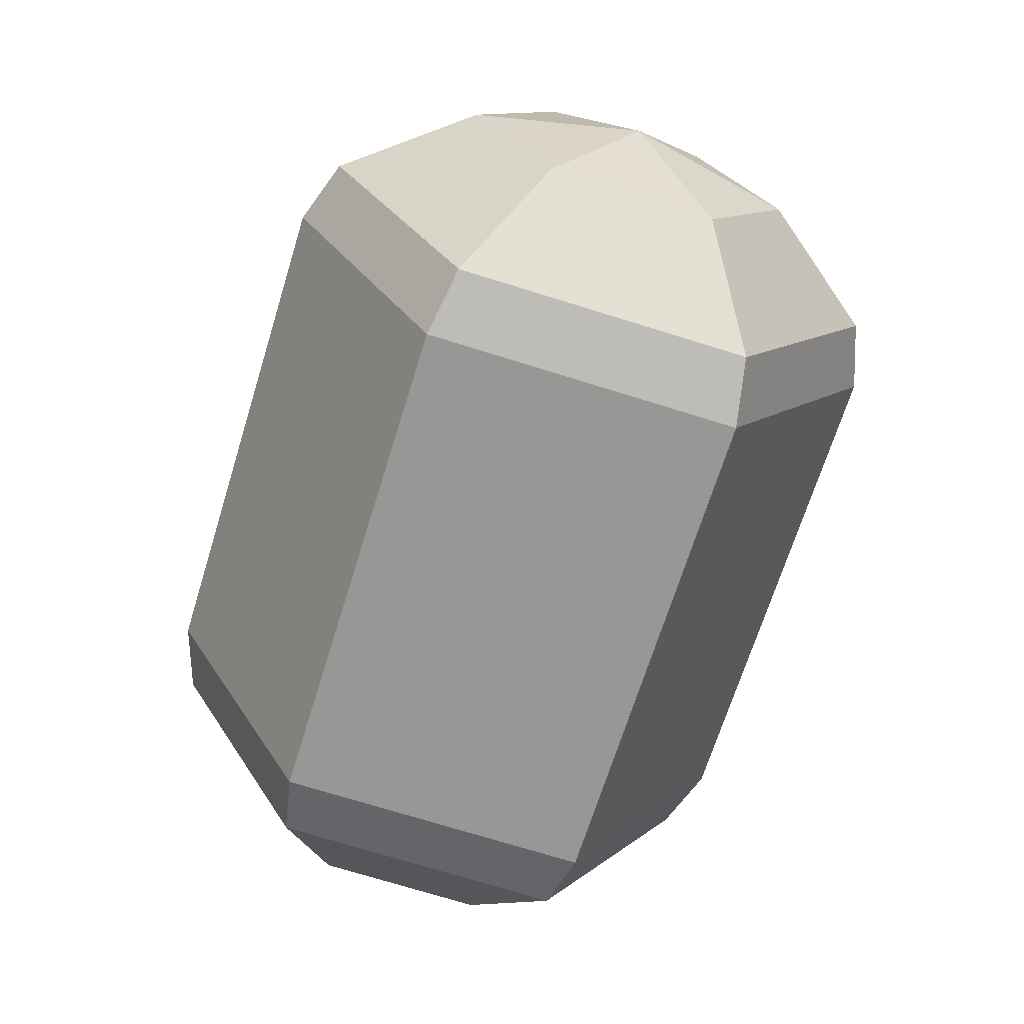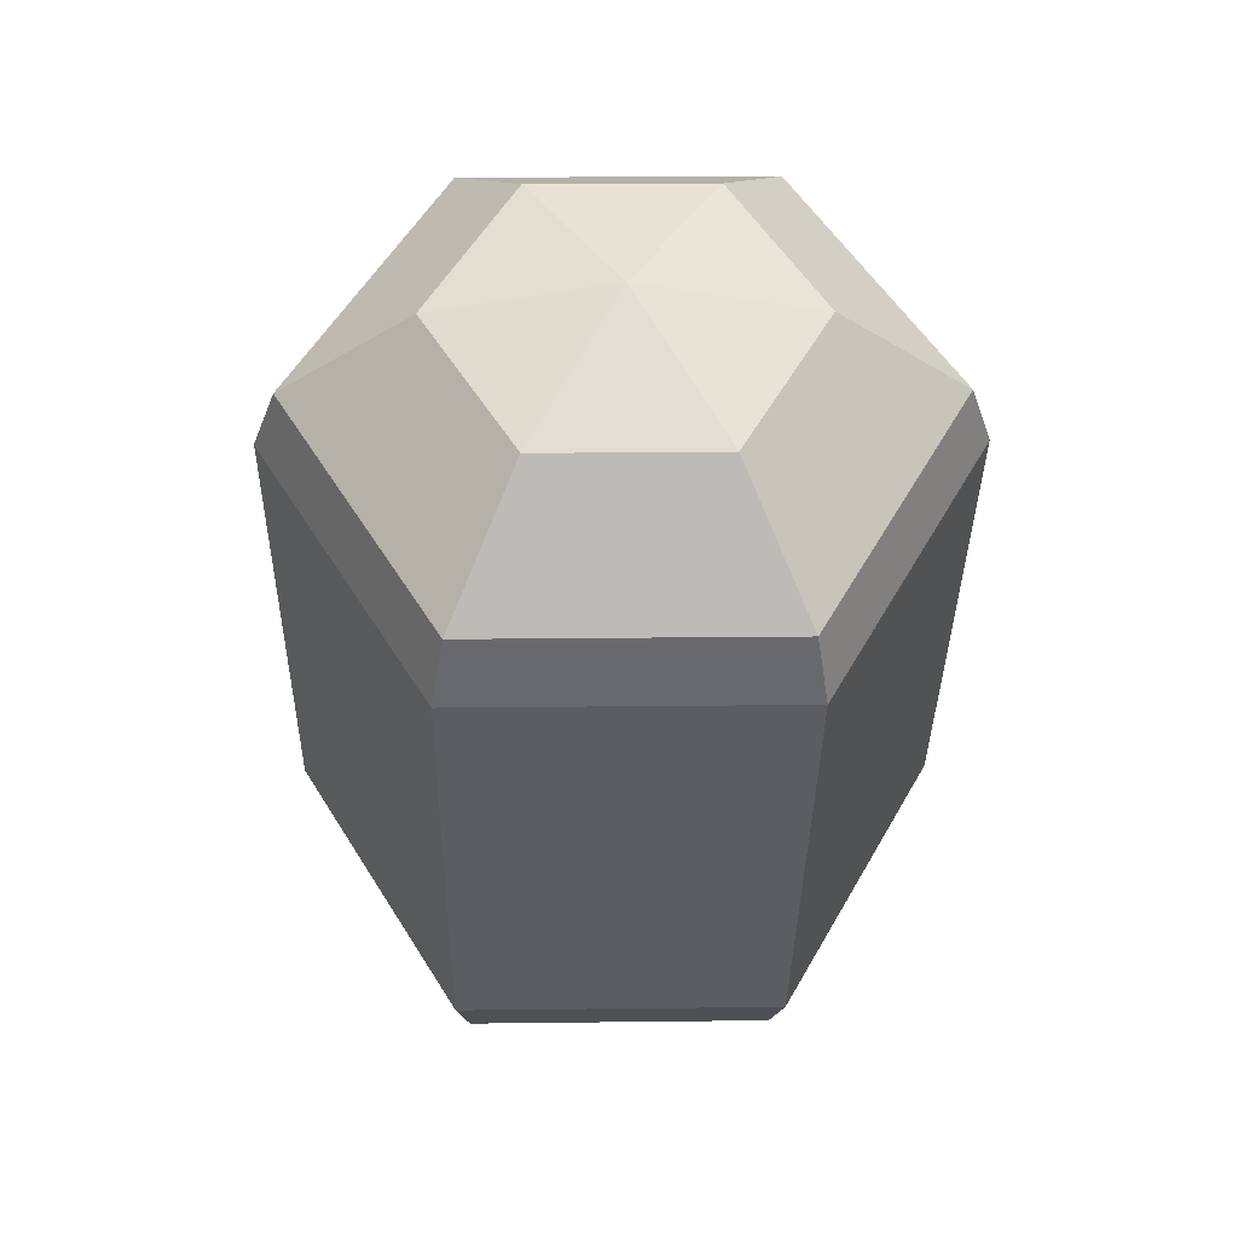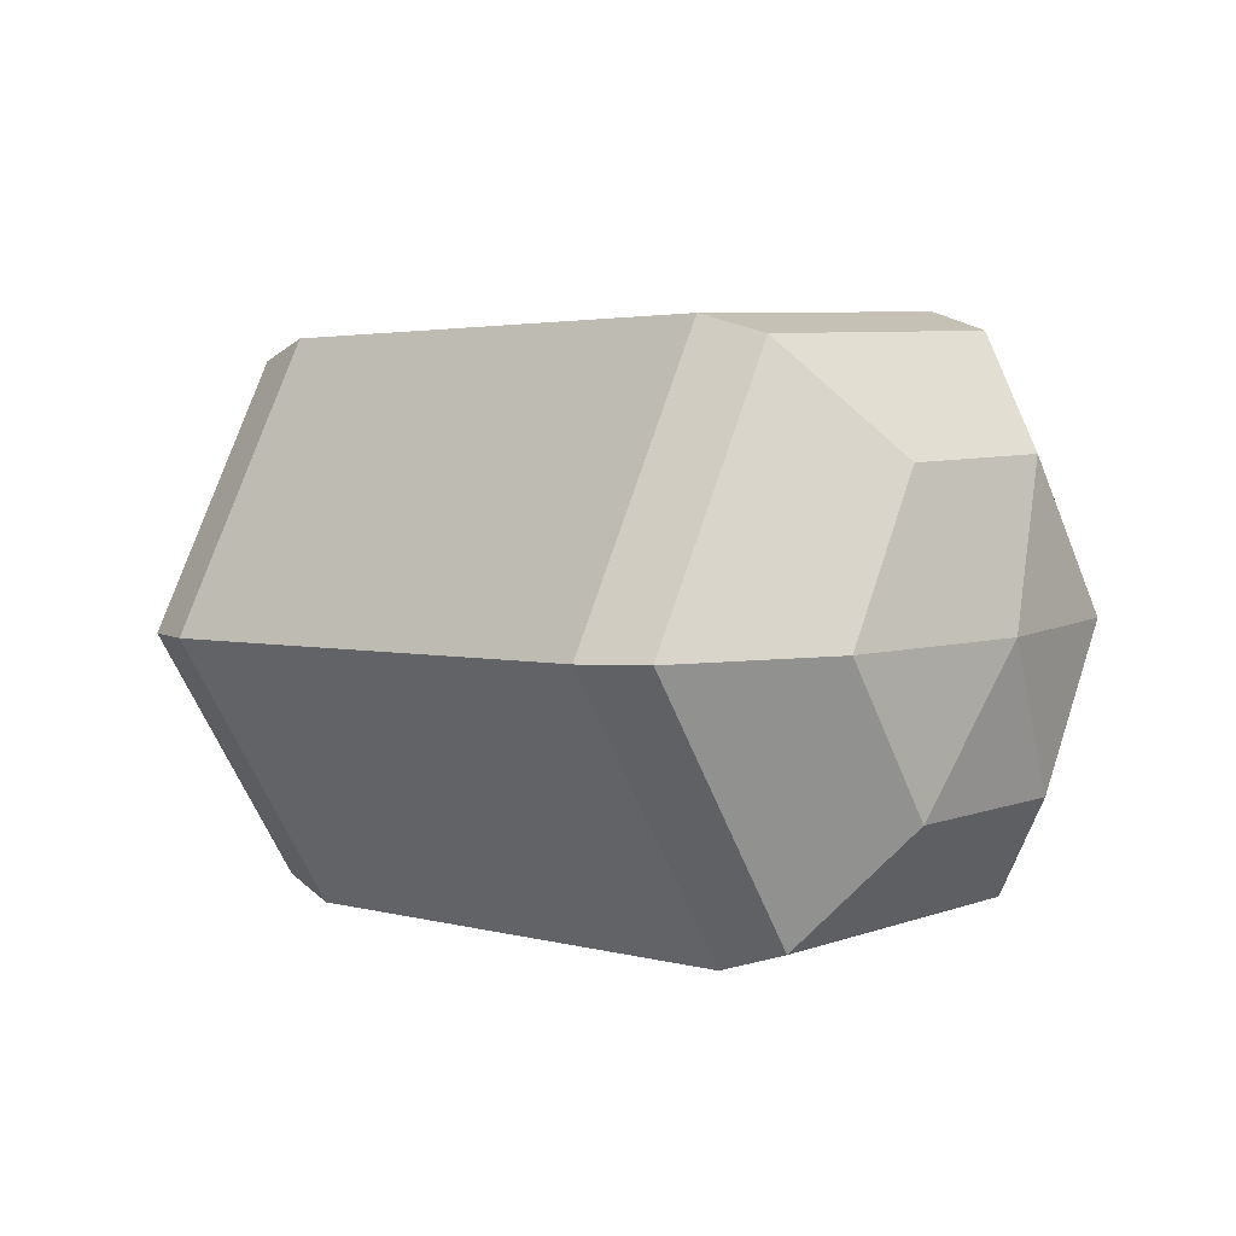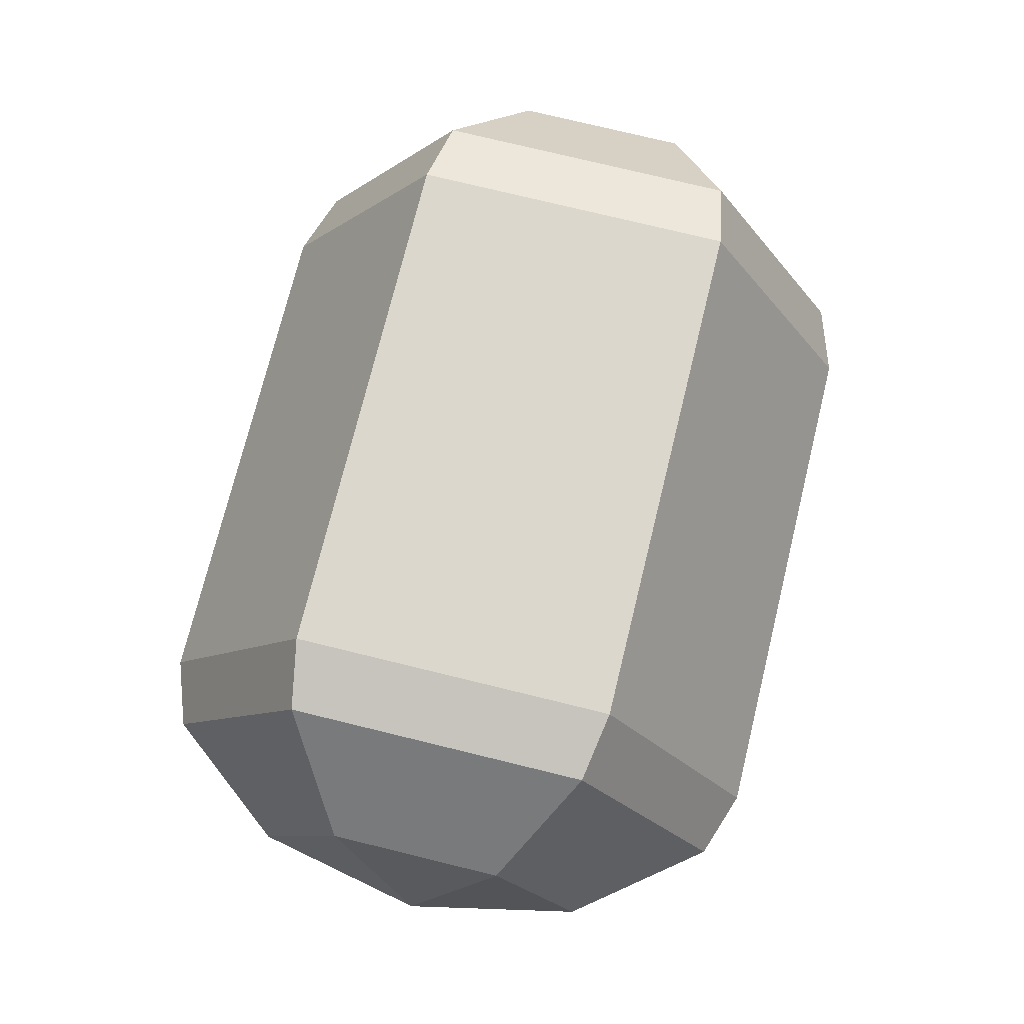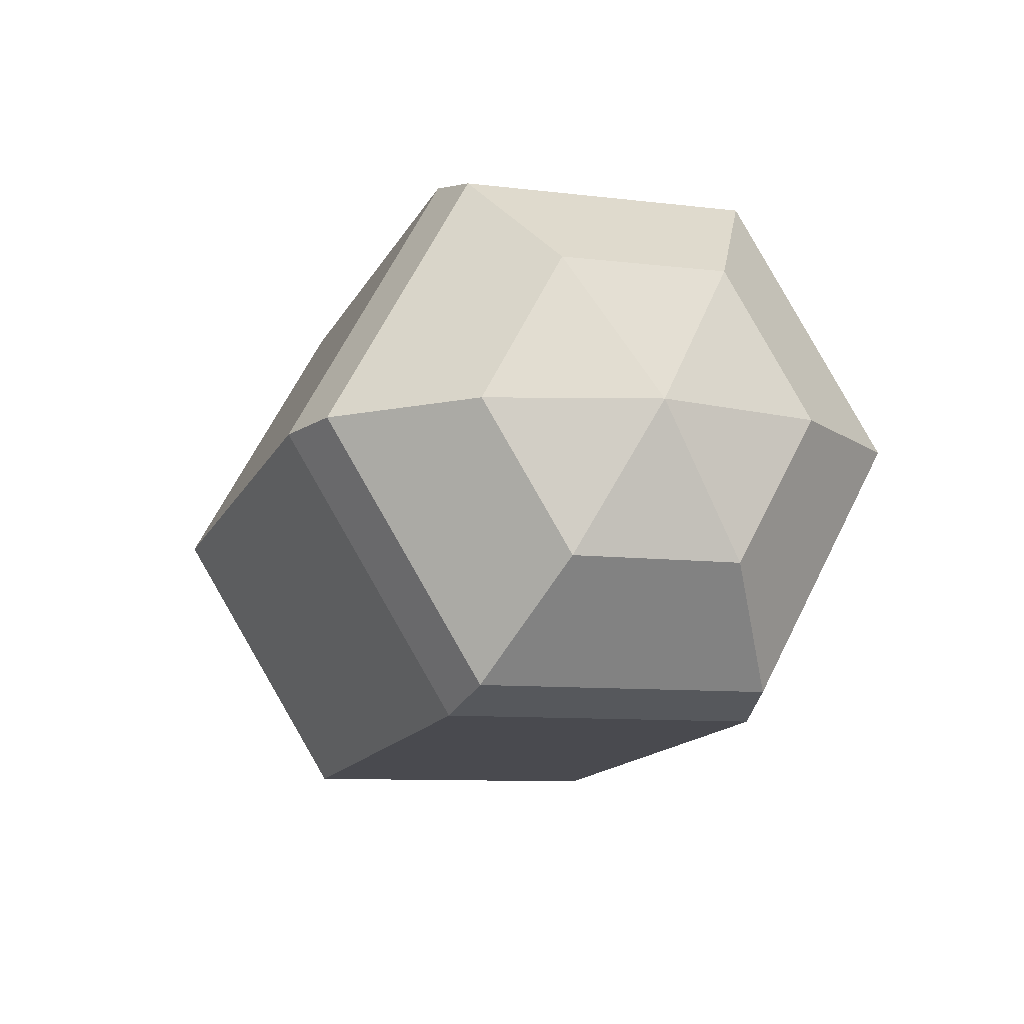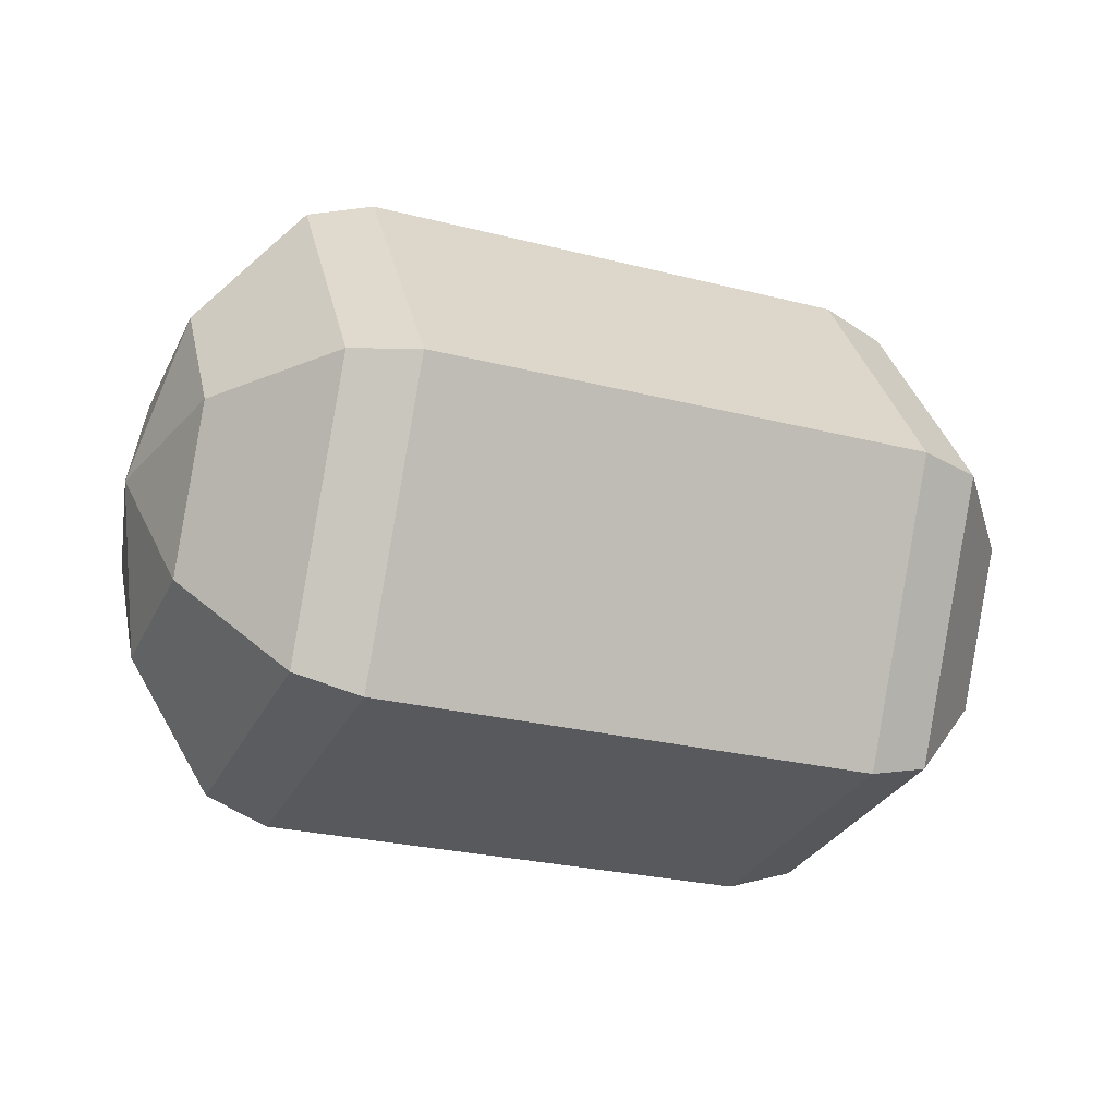
<metadata>
{"format":"obj","ext":"obj","renderer":"f3d","projection":"perspective","resolution":1024,"background":"white","views":[{"elev":-69.8,"azim":75.3,"up":"+Y"},{"elev":-34.2,"azim":-88.3,"up":"+Y"},{"elev":5.5,"azim":-133.3,"up":"+Y"},{"elev":71.2,"azim":106.2,"up":"+Y"},{"elev":-12.3,"azim":-105.9,"up":"+Y"},{"elev":-30.8,"azim":160.4,"up":"+Y"}]}
</metadata>
<code>
o visual_thumb2_thumb2_mesh
v -0.09402 -0.02934 0.02359
v -0.0726 -0.05375 0.03697
v 0.07187 -0.05845 0.03073
v 0.0936 -0.03544 0.0155
v -0.1017 0.003308 0.004388
v -0.09567 -0.03004 -0.0142
v -0.07546 -0.05496 -0.02848
v 0.069 -0.05966 -0.03472
v 0.09194 -0.03614 -0.02229
v -0.09546 0.002353 -0.03374
v -0.0751 0.00114 -0.06233
v 0.06937 -0.003559 -0.06857
v 0.09216 -0.00375 -0.04183
v -0.0936 0.03544 -0.0155
v -0.07187 0.05845 -0.03073
v 0.0726 0.05375 -0.03697
v 0.09402 0.02934 -0.02359
v 0.1017 -0.003308 -0.004387
v -0.09194 0.03614 0.02229
v -0.069 0.05966 0.03472
v 0.07546 0.05496 0.02848
v 0.09567 0.03004 0.0142
v -0.09216 0.00375 0.04183
v -0.06937 0.003559 0.06857
v 0.0751 -0.00114 0.06233
v 0.09546 -0.002353 0.03374
v -0.05789 -0.05857 0.03895
v 0.0571 -0.06231 0.03399
v -0.06097 -0.05987 -0.03156
v 0.05402 -0.06361 -0.03652
v -0.07403 -0.05436 0.004242
v 0.07044 -0.05906 -0.00199
v -0.06058 0.000568 -0.06803
v 0.05441 -0.003173 -0.07299
v 0.06919 -0.03161 -0.05164
v -0.07528 -0.02691 -0.04541
v -0.0571 0.06231 -0.03399
v 0.05789 0.05857 -0.03895
v 0.07098 0.0251 -0.05277
v -0.07348 0.0298 -0.04653
v -0.05402 0.06361 0.03652
v 0.06097 0.05987 0.03156
v 0.07403 0.05436 -0.004242
v -0.07044 0.05906 0.00199
v -0.05441 0.003173 0.07299
v 0.06058 -0.000568 0.06803
v -0.06919 0.03161 0.05164
v 0.07528 0.02691 0.04541
v 0.07348 -0.0298 0.04653
v -0.07098 -0.0251 0.05277
v 0.05884 -0.03144 0.05101
v -0.05615 -0.0277 0.05597
v 0.06078 0.02965 0.0498
v -0.05422 0.03339 0.05476
v -0.05556 0.06296 0.001267
v 0.05943 0.05922 -0.003694
v -0.05884 0.03144 -0.05101
v 0.05615 0.0277 -0.05597
v -0.06078 -0.02965 -0.0498
v 0.05422 -0.03339 -0.05476
v 0.05556 -0.06296 -0.001267
v -0.05943 -0.05922 0.003694
f 62 7 29
f 1 5 6
f 18 4 9
f 30 59 60
f 6 7 31
f 32 8 9
f 18 9 13
f 57 38 58
f 10 11 36
f 35 12 13
f 59 11 33
f 6 5 10
f 18 13 17
f 55 42 56
f 14 15 40
f 39 16 17
f 57 15 37
f 10 5 14
f 41 53 42
f 19 20 44
f 43 21 22
f 55 20 41
f 14 5 19
f 18 17 22
f 23 24 47
f 48 25 26
f 54 24 45
f 19 5 23
f 18 22 26
f 51 27 28
f 49 3 4
f 52 2 27
f 23 5 1
f 18 26 4
f 1 2 50
f 49 28 3
f 25 51 49
f 61 29 30
f 45 50 52
f 48 46 25
f 21 53 48
f 45 51 46
f 41 47 54
f 53 45 46
f 37 44 55
f 43 42 21
f 16 56 43
f 38 55 56
f 33 40 57
f 39 38 16
f 12 58 39
f 34 57 58
f 29 36 59
f 35 34 12
f 8 60 35
f 32 30 8
f 3 61 32
f 59 34 60
f 27 31 62
f 27 61 28
f 62 31 7
f 30 29 59
f 31 2 1
f 1 6 31
f 9 4 32
f 4 3 32
f 57 37 38
f 36 7 6
f 6 10 36
f 13 9 35
f 9 8 35
f 59 36 11
f 55 41 42
f 40 11 10
f 10 14 40
f 17 13 39
f 13 12 39
f 57 40 15
f 41 54 53
f 44 15 14
f 14 19 44
f 22 17 43
f 17 16 43
f 55 44 20
f 47 20 19
f 19 23 47
f 26 22 48
f 22 21 48
f 54 47 24
f 51 52 27
f 4 26 49
f 26 25 49
f 52 50 2
f 50 24 23
f 23 1 50
f 49 51 28
f 25 46 51
f 61 62 29
f 45 24 50
f 48 53 46
f 21 42 53
f 45 52 51
f 41 20 47
f 53 54 45
f 37 15 44
f 43 56 42
f 16 38 56
f 38 37 55
f 33 11 40
f 39 58 38
f 12 34 58
f 34 33 57
f 29 7 36
f 35 60 34
f 8 30 60
f 32 61 30
f 3 28 61
f 59 33 34
f 27 2 31
f 27 62 61

</code>
